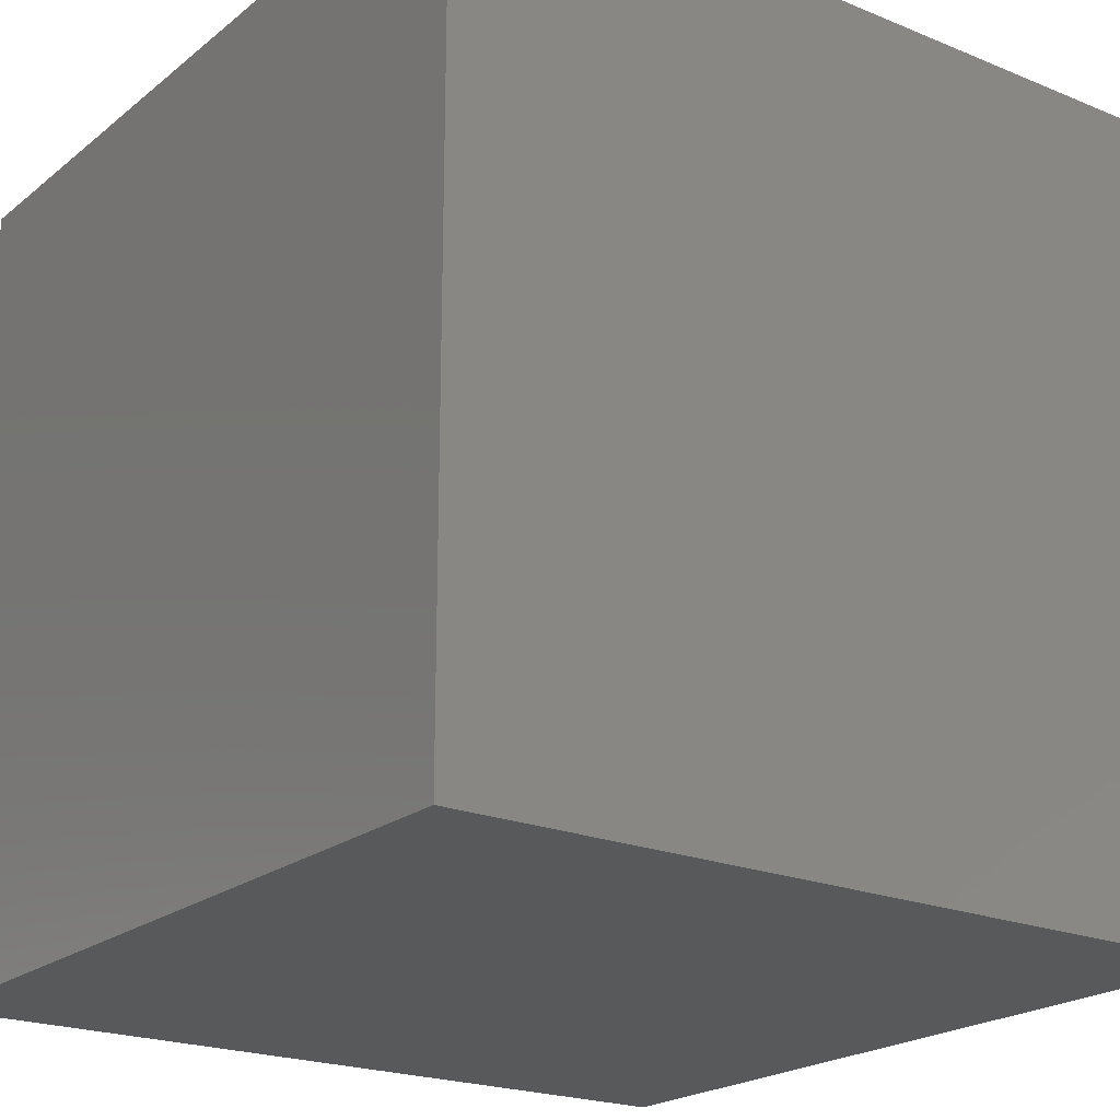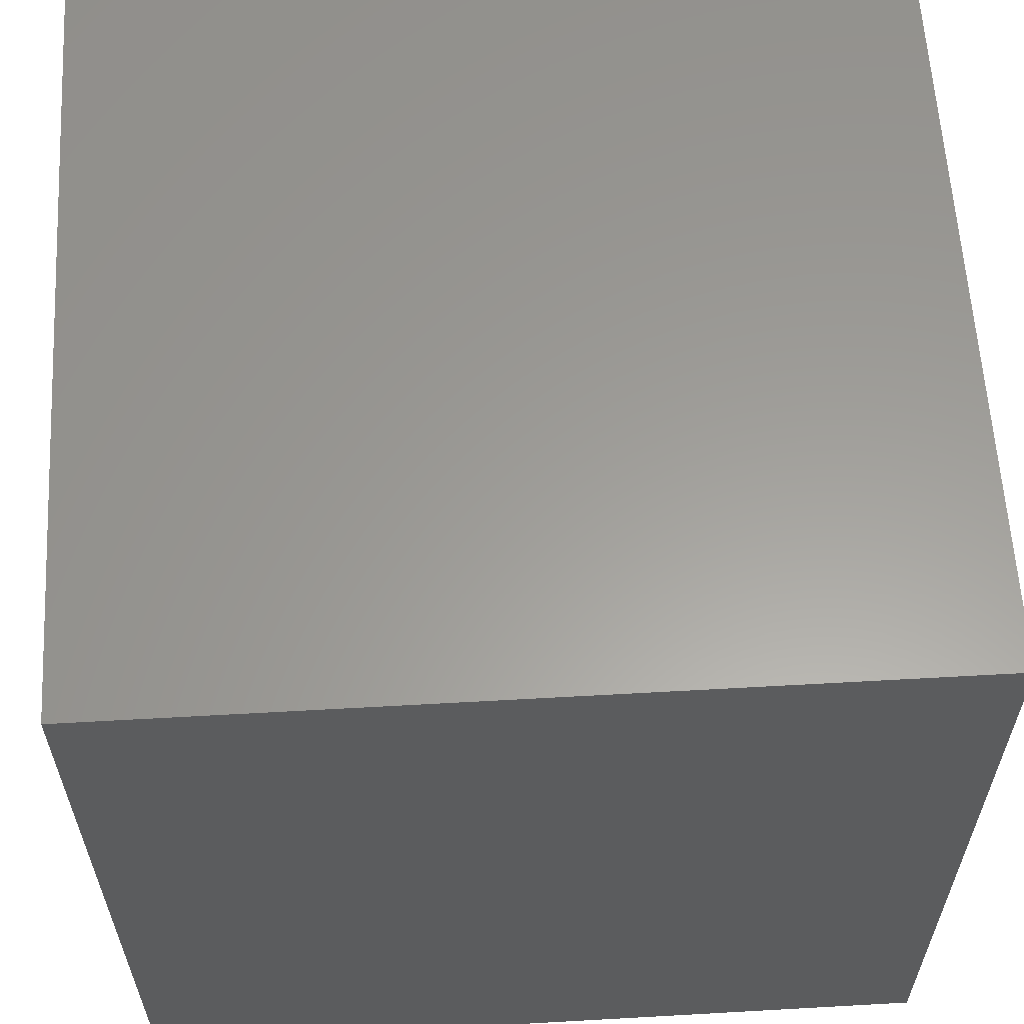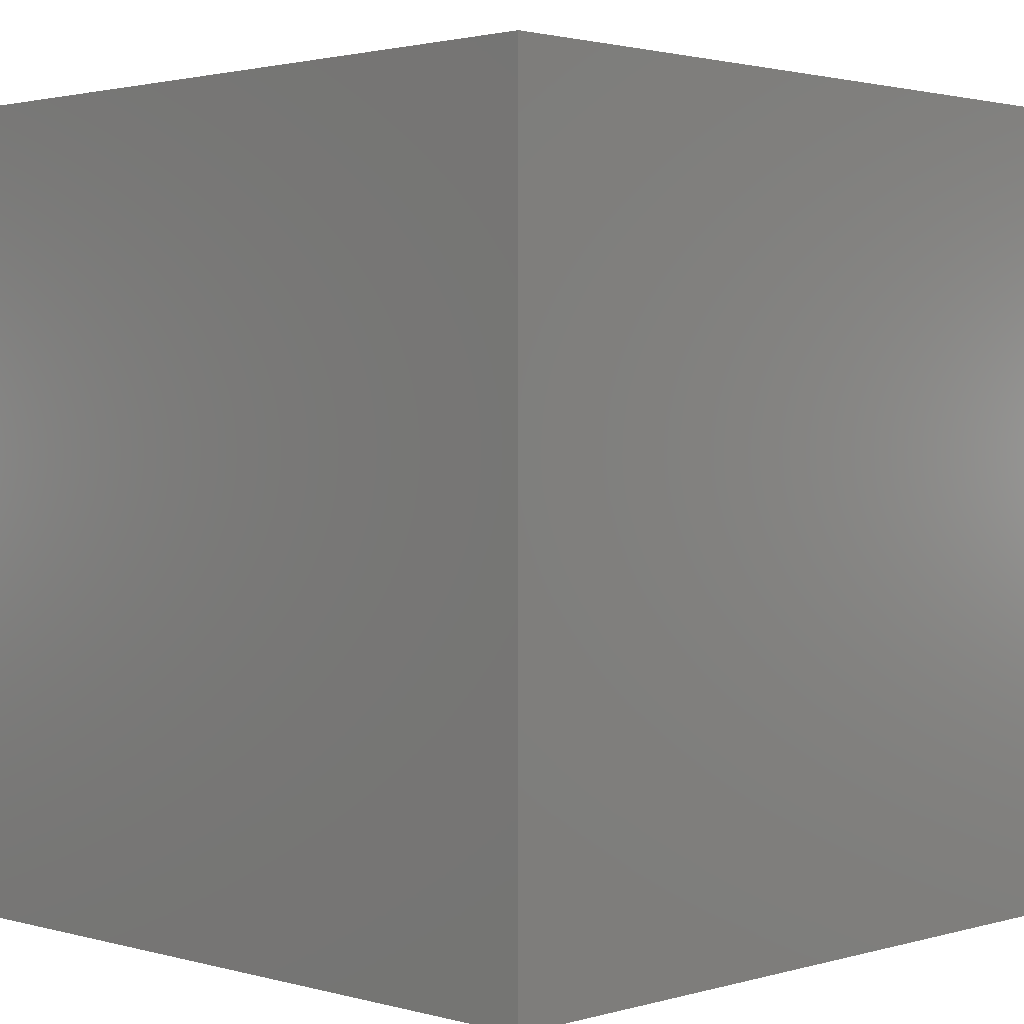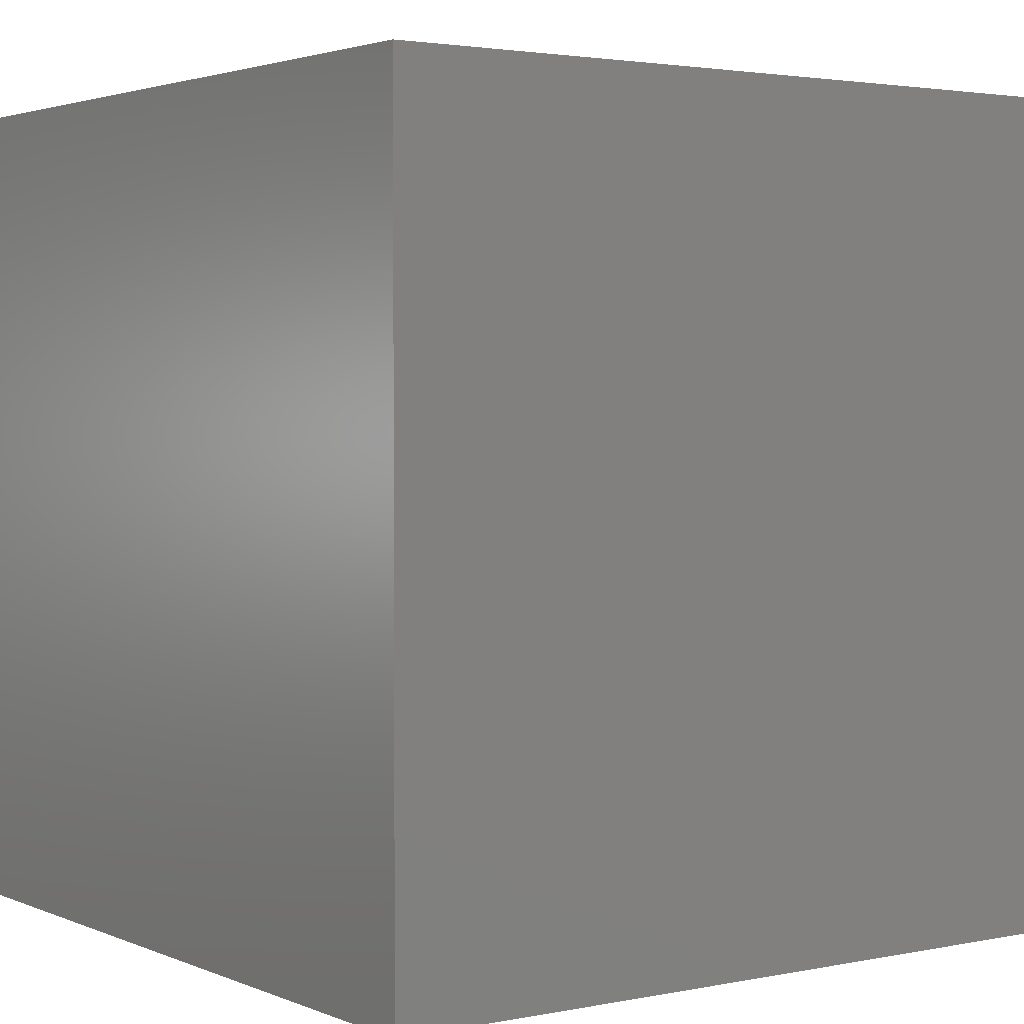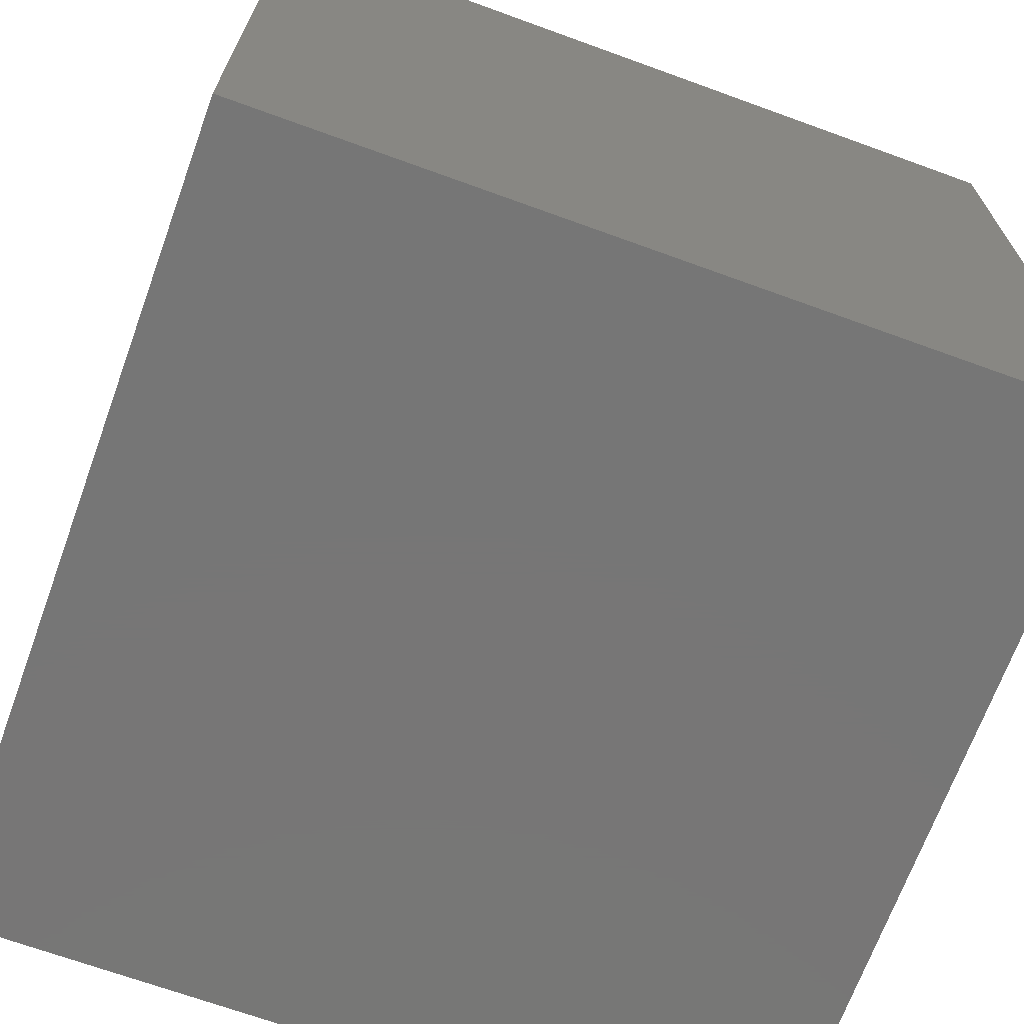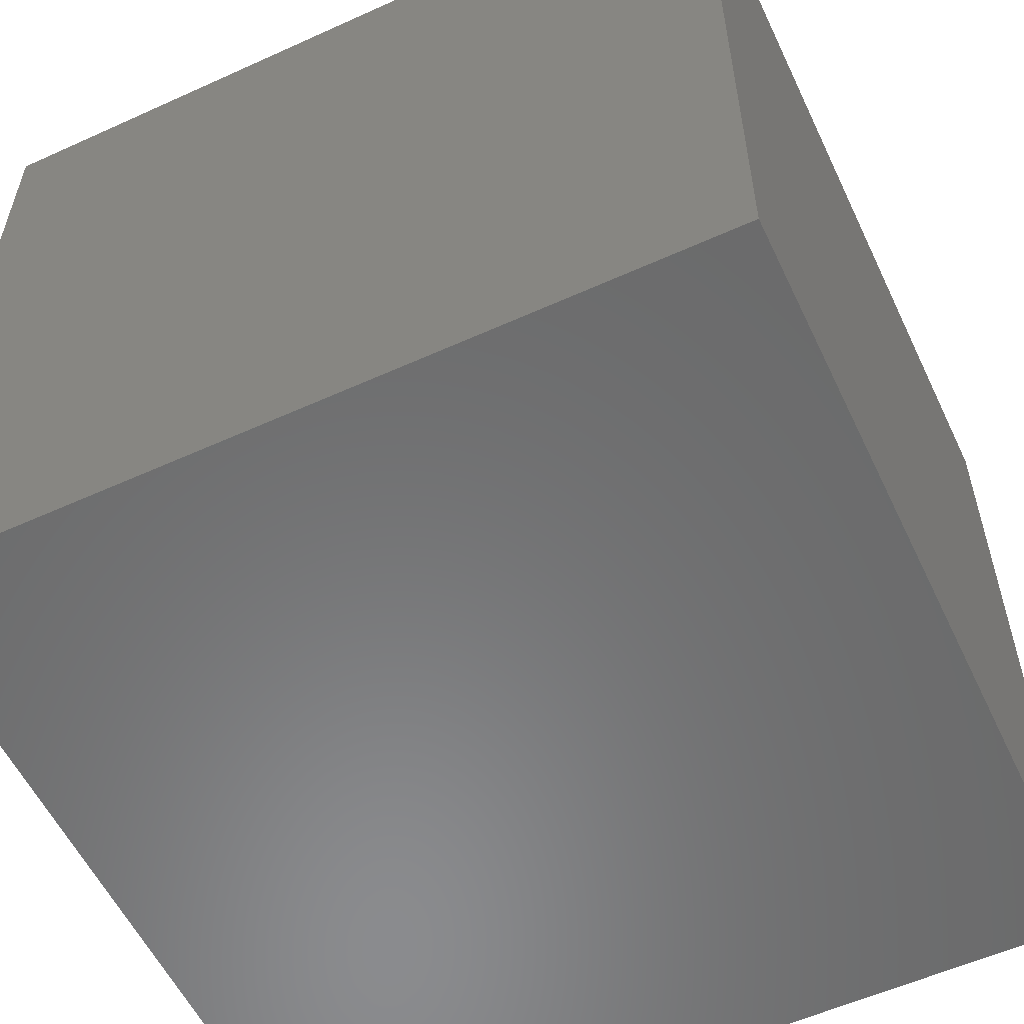
<metadata>
{"format":"stl","ext":"stl","renderer":"f3d","projection":"perspective","resolution":1024,"background":"white","views":[{"elev":-21.3,"azim":-36.1,"up":"+Z"},{"elev":60.4,"azim":-93.3,"up":"+Z"},{"elev":1.9,"azim":-45.5,"up":"+Y"},{"elev":2.6,"azim":-35.4,"up":"+Z"},{"elev":-68.9,"azim":70.0,"up":"+Y"},{"elev":-56.8,"azim":115.3,"up":"+Y"}]}
</metadata>
<code>
# stl→obj: 16 verts, 24 faces
v 5 5 5
v -5 5 5
v 5 -5 5
v -5 -5 5
v 5 -5 -5
v -5 -5 -5
v 5 5 -5
v -5 5 -5
v 1.5 -1.5 1.5
v -1.5 -1.5 1.5
v 1.5 1.5 1.5
v -1.5 1.5 1.5
v 1.5 1.5 -1.5
v -1.5 1.5 -1.5
v 1.5 -1.5 -1.5
v -1.5 -1.5 -1.5
f 1 2 3
f 3 2 4
f 5 6 7
f 7 6 8
f 4 6 3
f 3 6 5
f 2 8 4
f 4 8 6
f 1 7 2
f 2 7 8
f 3 5 1
f 1 5 7
f 9 10 11
f 11 10 12
f 13 14 15
f 15 14 16
f 16 10 15
f 15 10 9
f 14 12 16
f 16 12 10
f 13 11 14
f 14 11 12
f 15 9 13
f 13 9 11

</code>
